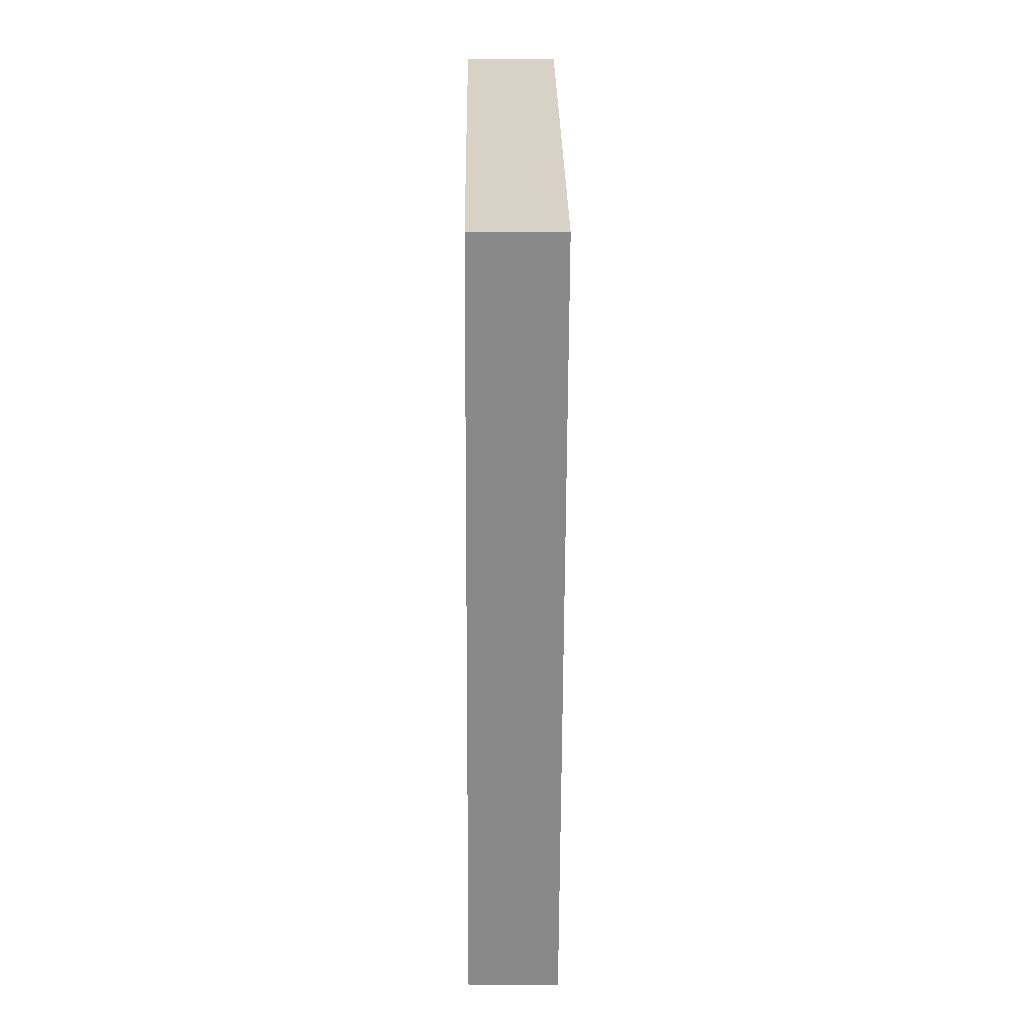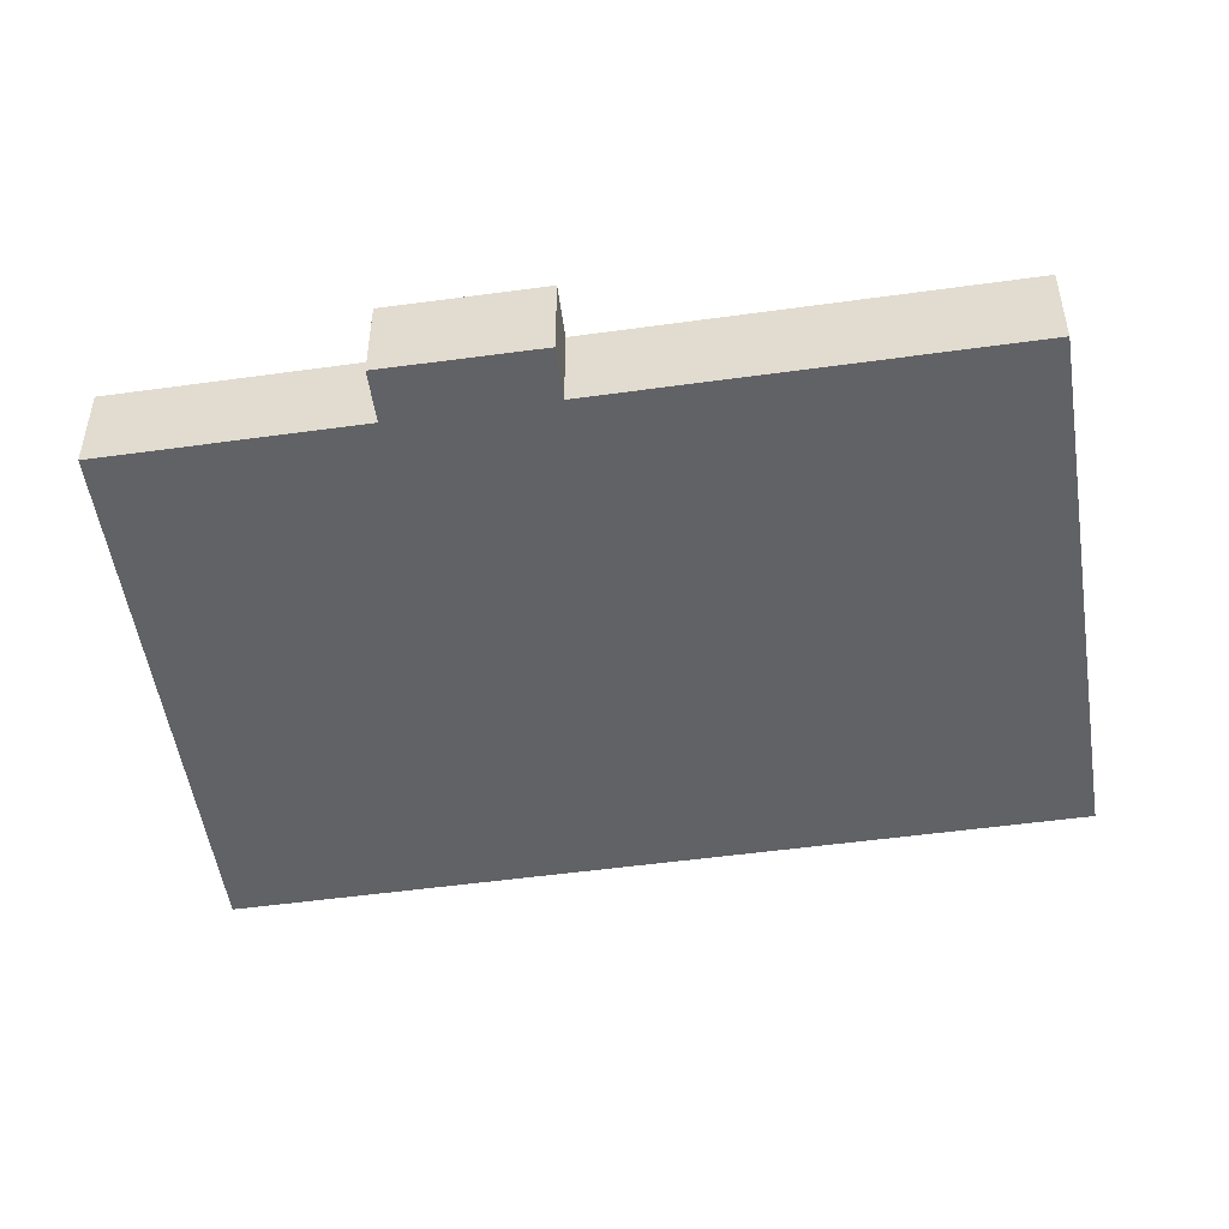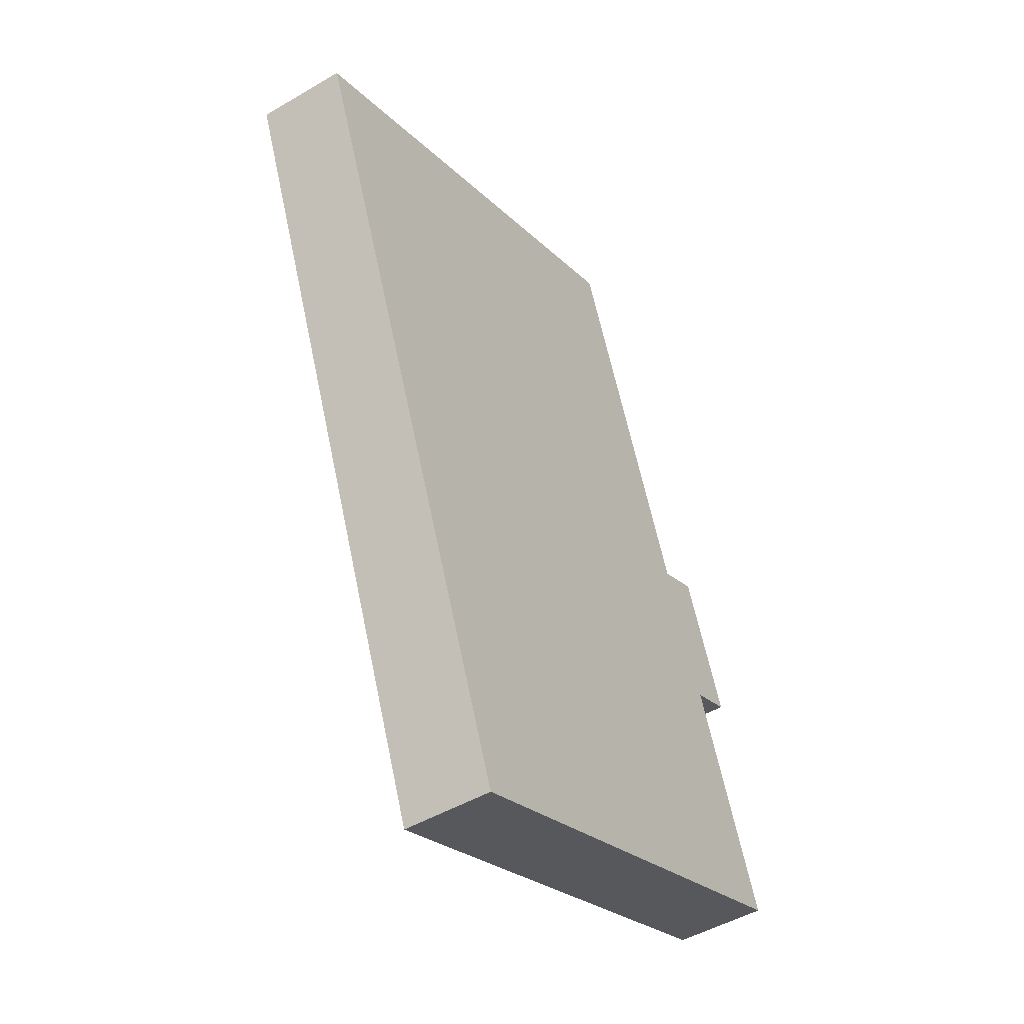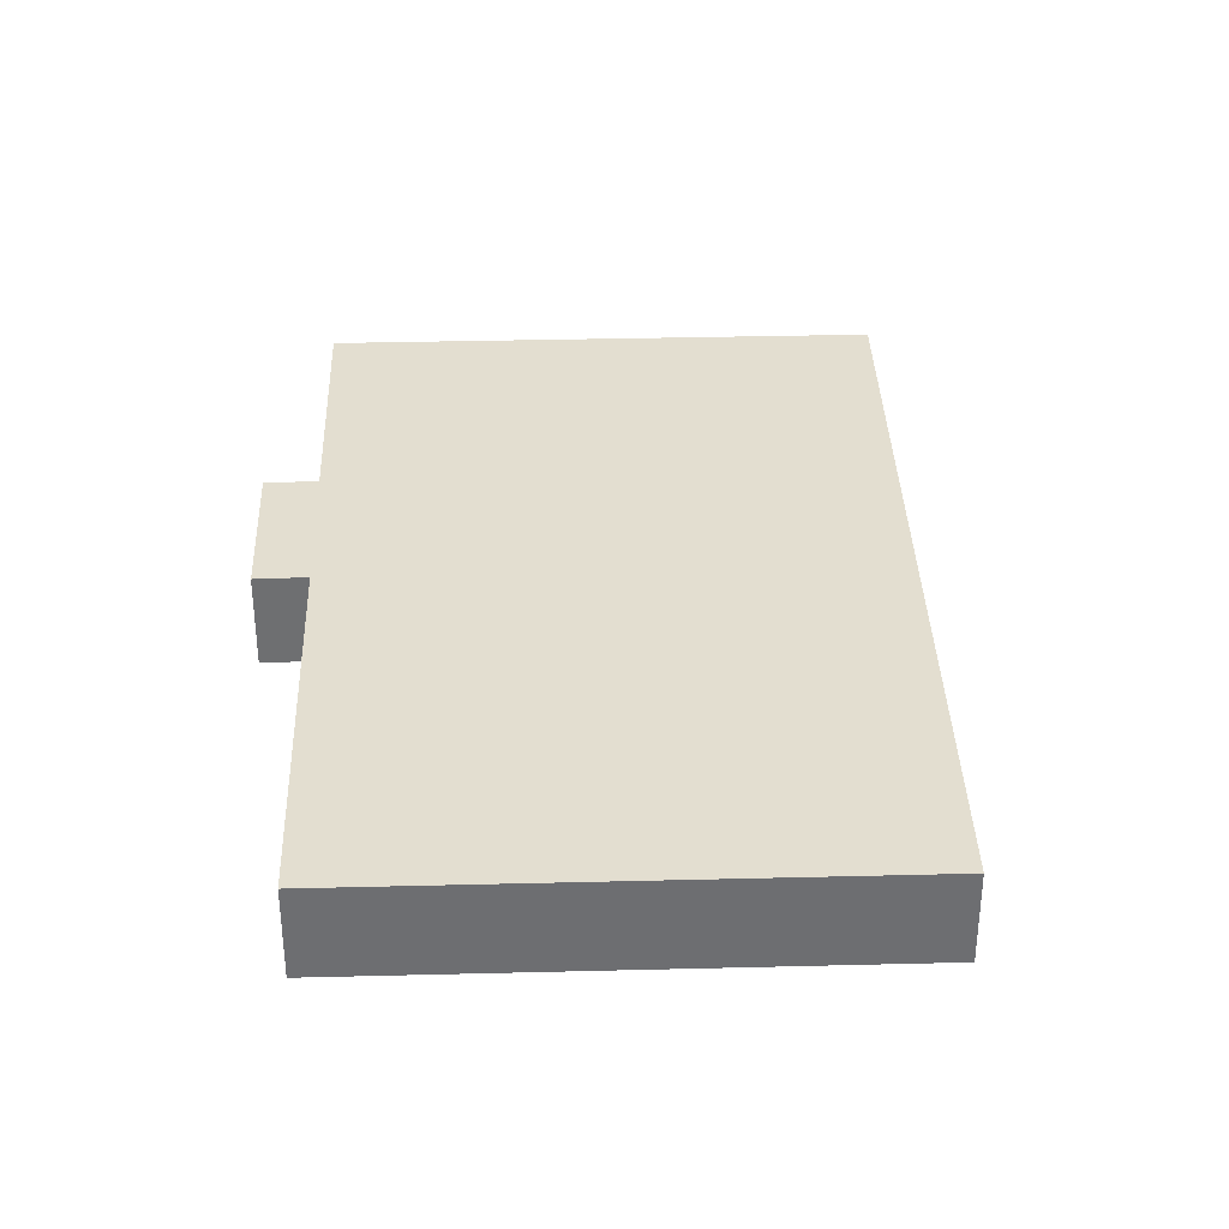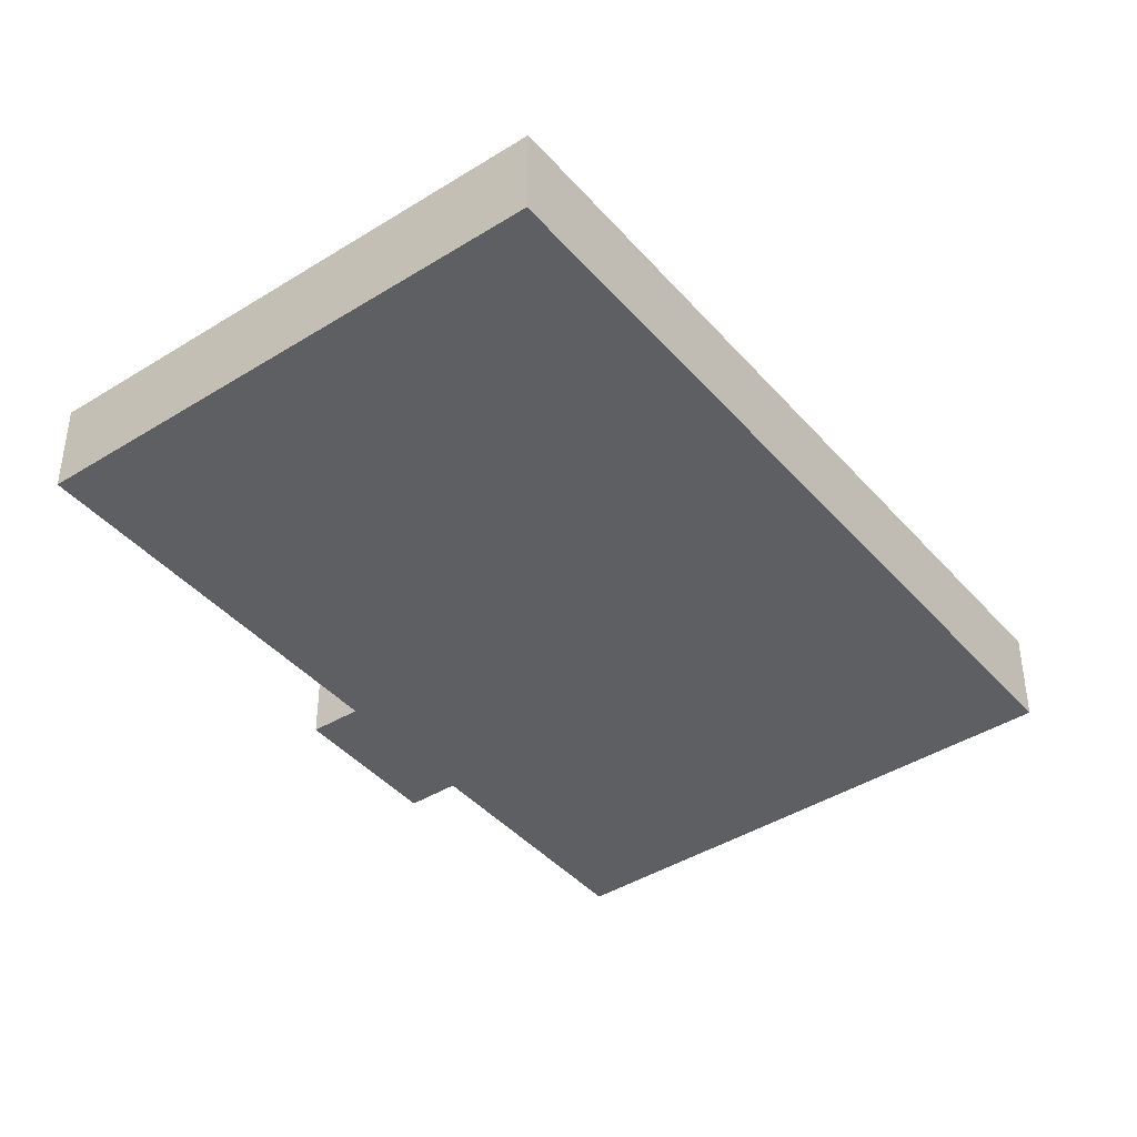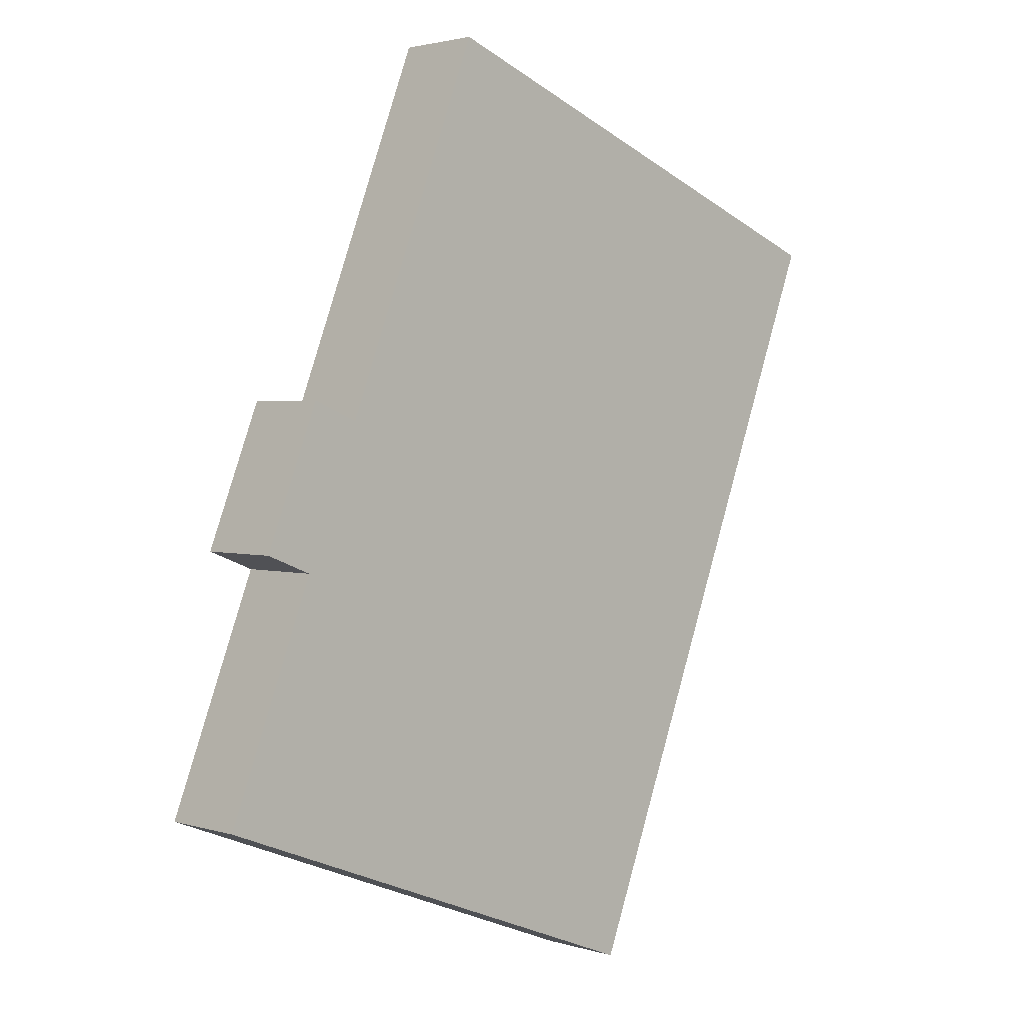
<metadata>
{"format":"obj","ext":"obj","renderer":"f3d","projection":"perspective","resolution":1024,"background":"white","views":[{"elev":5.9,"azim":89.3,"up":"+Z"},{"elev":-50.6,"azim":-60.2,"up":"+Y"},{"elev":-47.5,"azim":123.6,"up":"+Z"},{"elev":35.8,"azim":19.3,"up":"+Y"},{"elev":-41.8,"azim":58.3,"up":"+Y"},{"elev":2.4,"azim":-43.2,"up":"+Z"}]}
</metadata>
<code>
v  5.613 5.267 22.66
v  5.152 5.267 13.61
v  2.479 5.267 14.66
v  5.246 5.267 13.57
v  33.82 5.267 2.266
v  37 5.267 10.49
v  8.473 5.267 21.83
v  8.352 5.267 21.88
v  5.731 5.267 22.96
v  14.51 5.267 37.43
v  37.84 5.267 12.66
v  39.03 5.267 15.73
v  45.59 5.267 32.67
v  16.96 5.267 43.77
v  5.162 5.267 13.35
v  28.65 5.267 -11.09
v  0 5.267 3.225e-16
v  2.479 -8.979e-16 14.66
v  5.613 -1.388e-15 22.66
v  5.731 -1.406e-15 22.96
v  8.473 -1.337e-15 21.83
v  14.51 -2.292e-15 37.43
v  16.96 -2.68e-15 43.77
v  0 0 0
v  5.162 -8.177e-16 13.35
v  5.246 -8.31e-16 13.57
v  8.352 -1.34e-15 21.88
v  45.59 -2.001e-15 32.67
v  39.03 -9.634e-16 15.73
v  37.84 -7.752e-16 12.66
v  37 -6.426e-16 10.49
v  33.82 -1.388e-16 2.266
v  28.65 6.789e-16 -11.09
v  5.152 -8.332e-16 13.61
g defaultobject
f 1 2 3
f 2 1 4
f 4 1 5
f 5 1 6
f 6 1 7
f 7 1 8
f 8 1 9
f 6 7 10
f 6 10 11
f 11 10 12
f 12 10 13
f 13 10 14
f 15 16 17
f 16 15 5
f 5 15 4
f 18 1 3
f 1 18 19
f 1 19 9
f 9 19 20
f 21 10 7
f 10 21 22
f 10 22 14
f 14 22 23
f 24 15 17
f 15 24 25
f 15 25 4
f 4 25 26
f 20 8 9
f 8 20 7
f 7 20 21
f 21 20 27
f 23 13 14
f 13 23 28
f 28 12 13
f 12 28 29
f 12 29 11
f 11 29 30
f 11 30 6
f 6 30 31
f 6 31 5
f 5 31 32
f 5 32 16
f 16 32 33
f 33 17 16
f 17 33 24
f 2 18 3
f 18 2 4
f 18 4 34
f 34 4 26
f 32 24 33
f 24 32 31
f 24 31 30
f 24 30 29
f 24 29 28
f 24 28 25
f 25 28 21
f 21 28 22
f 22 28 23
f 25 21 26
f 26 21 34
f 34 21 18
f 21 19 18
f 19 21 27
f 19 27 20

</code>
